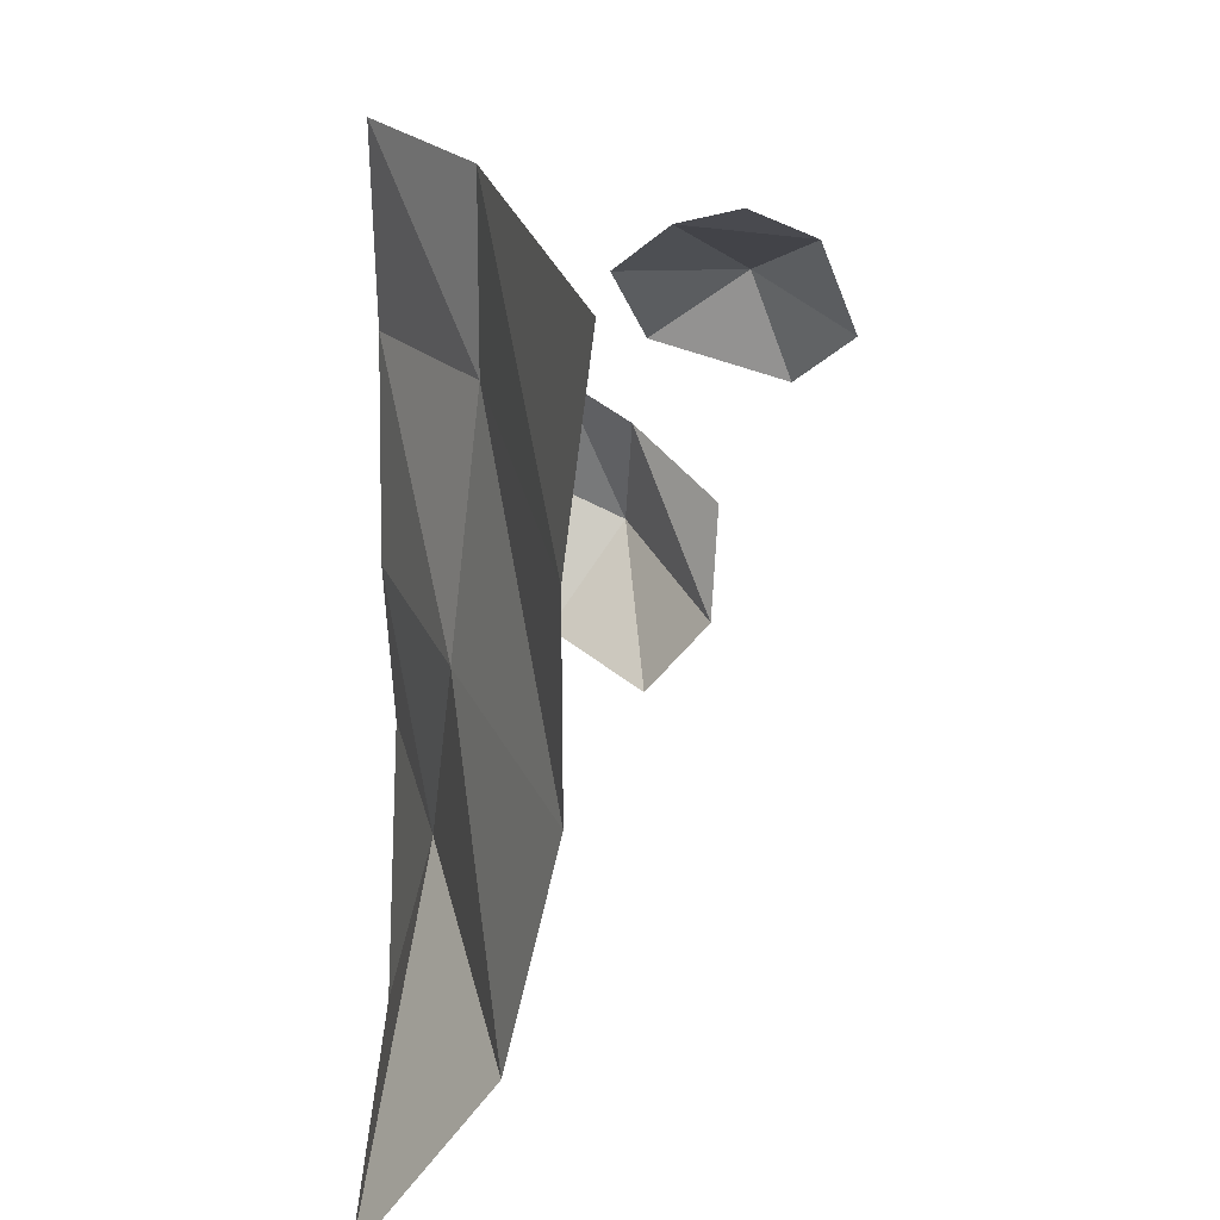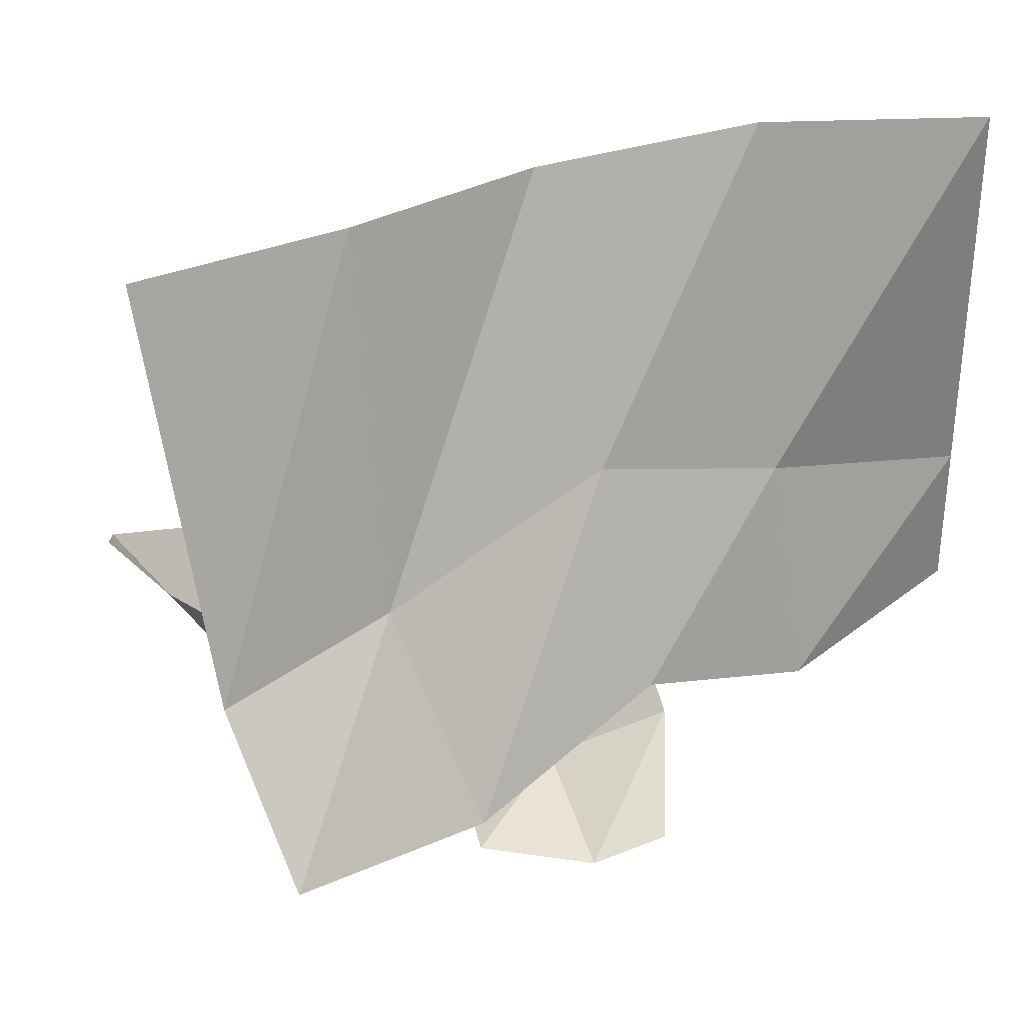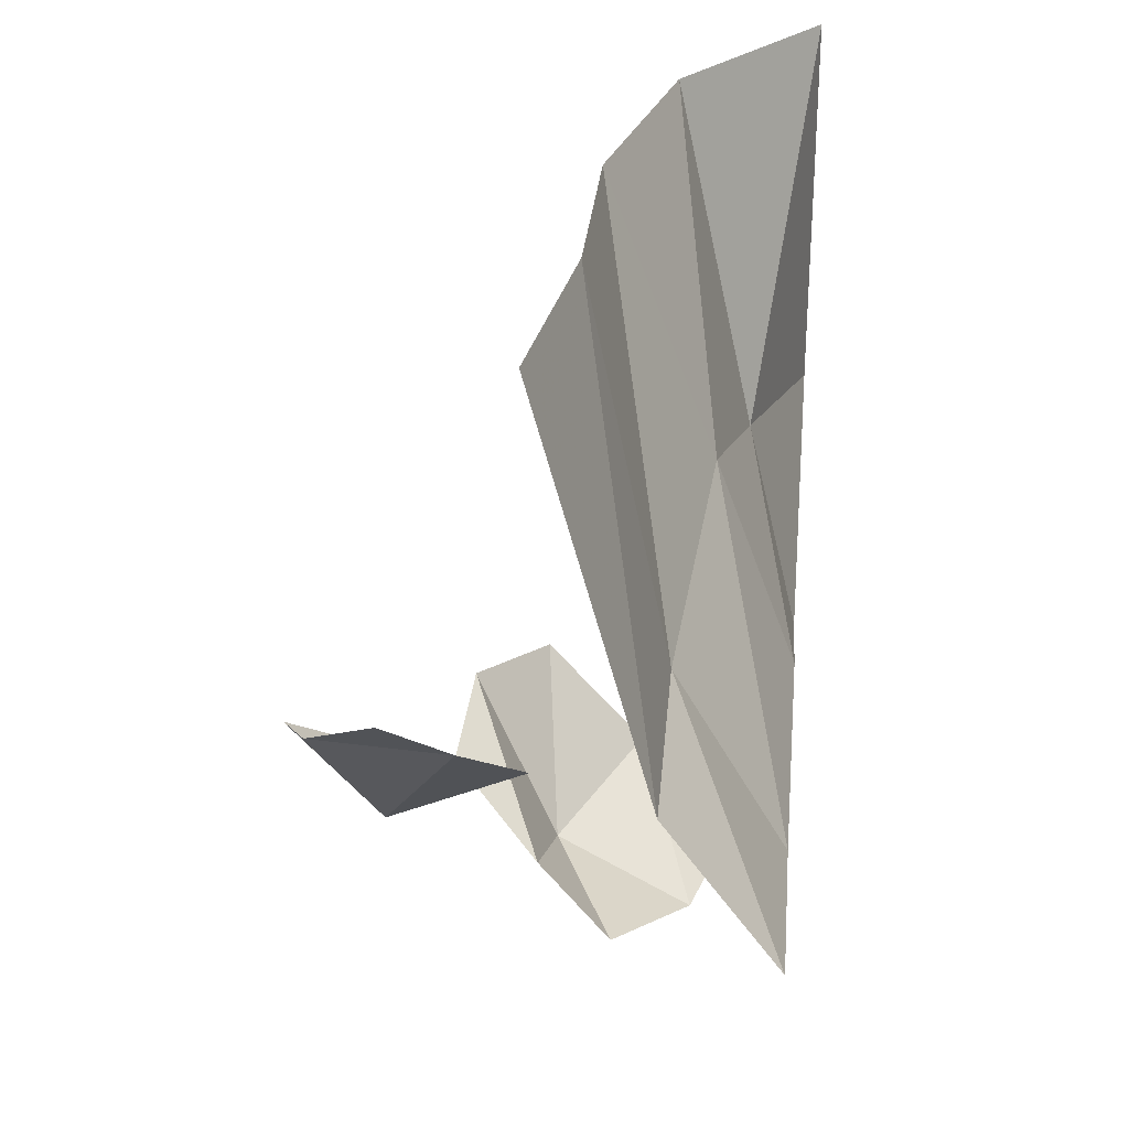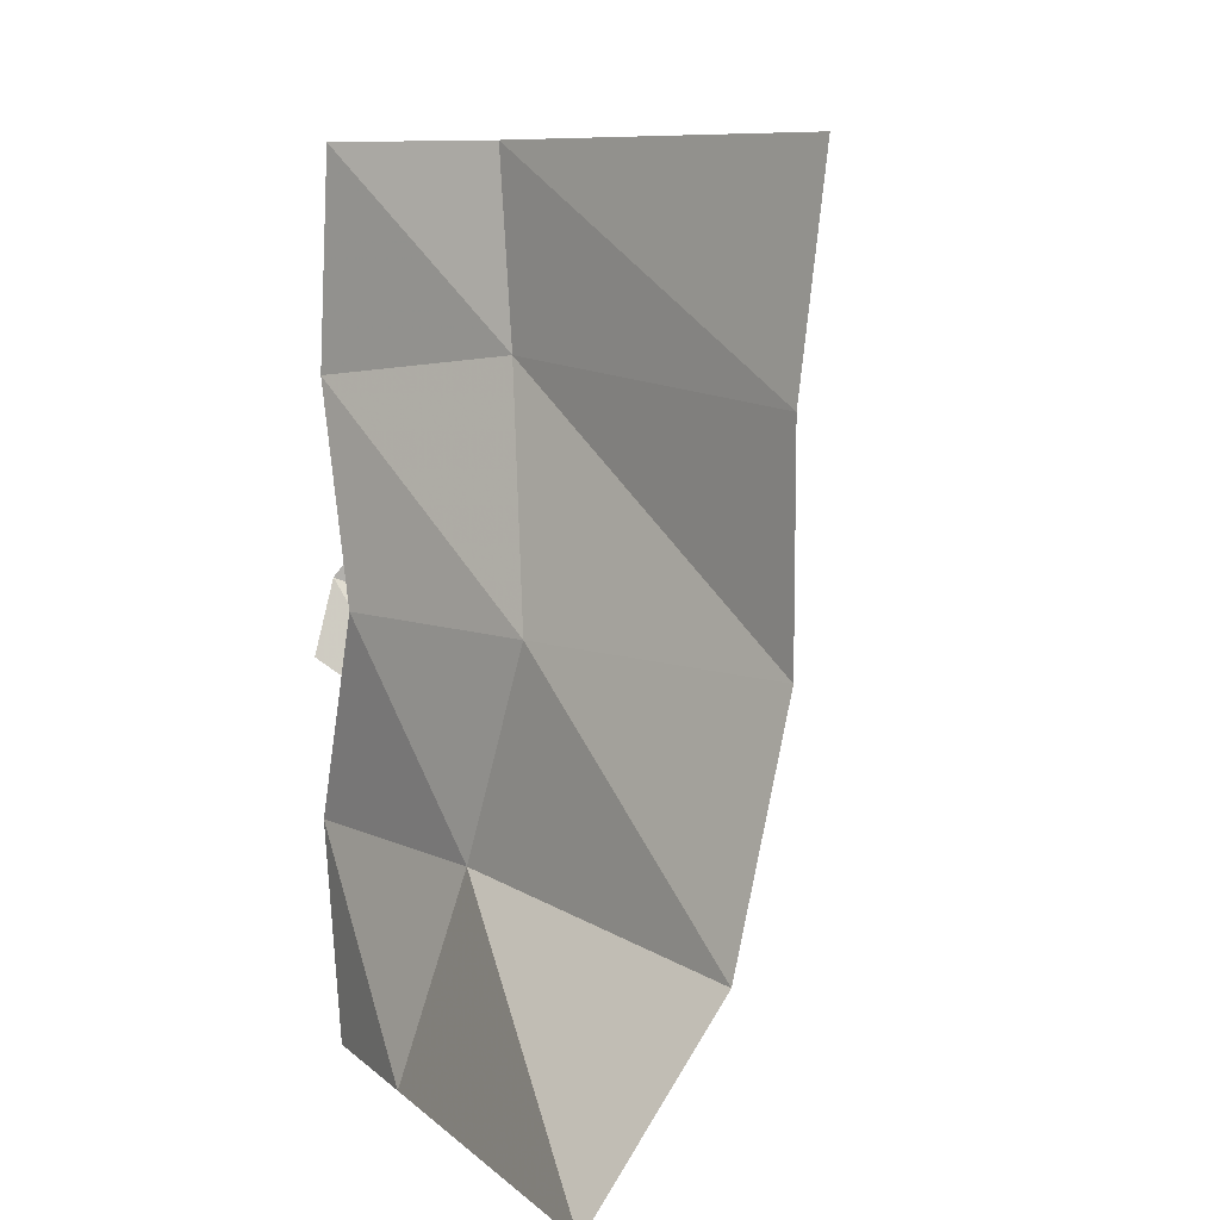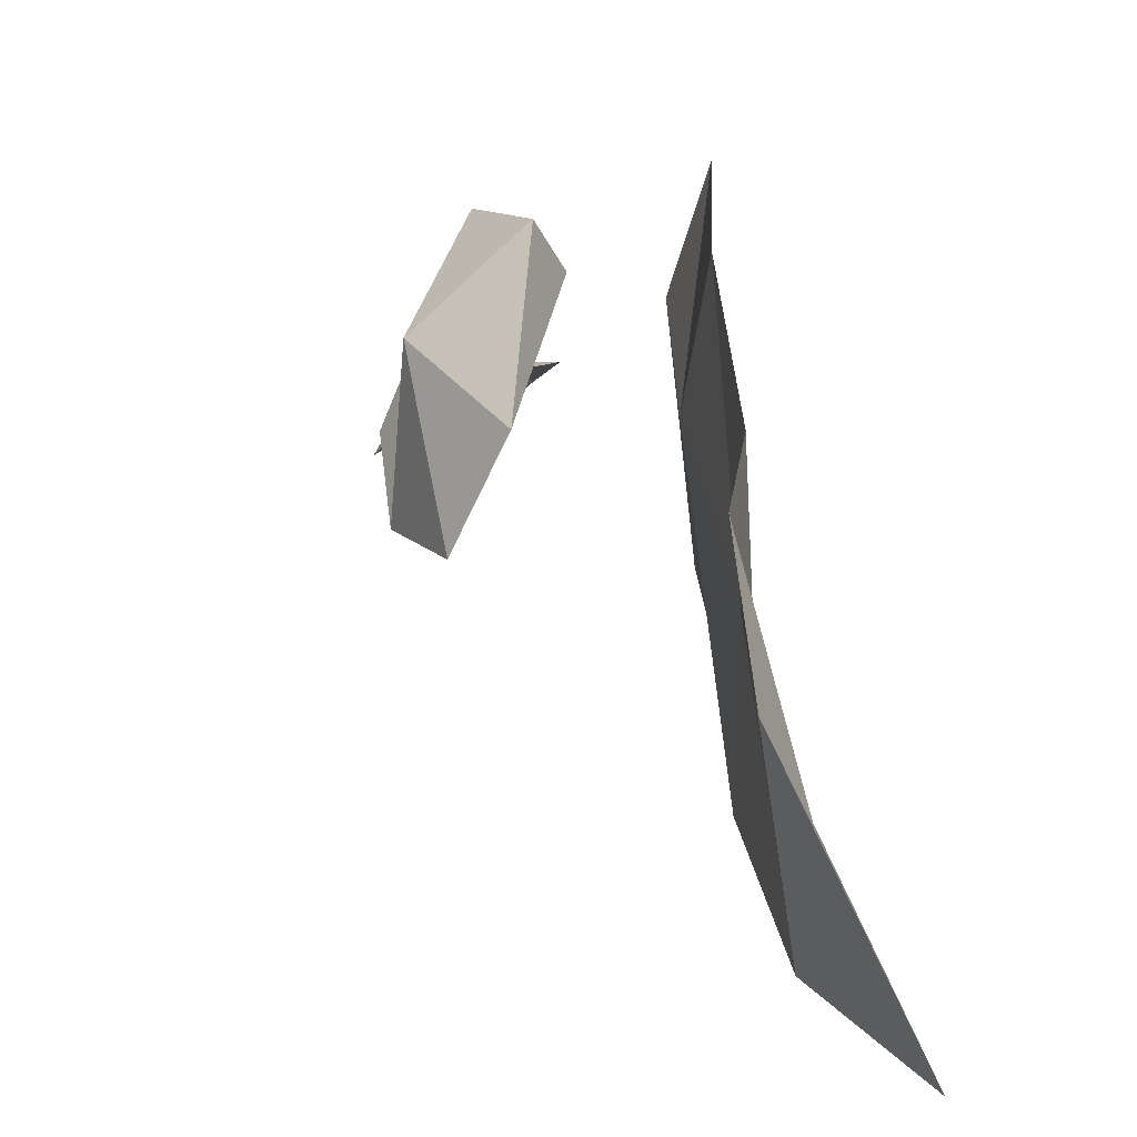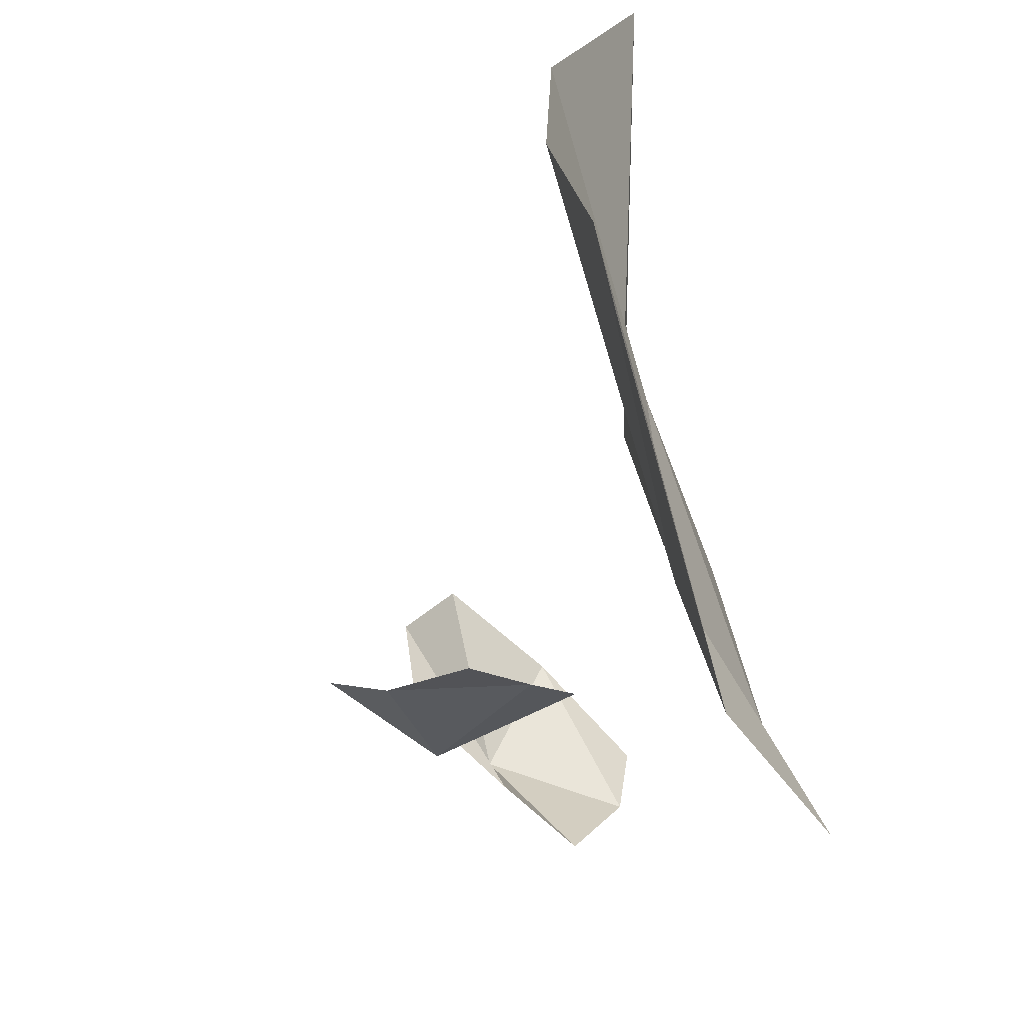
<metadata>
{"format":"obj","ext":"obj","renderer":"f3d","projection":"perspective","resolution":1024,"background":"white","views":[{"elev":26.0,"azim":-179.5,"up":"+Z"},{"elev":31.8,"azim":51.0,"up":"+Y"},{"elev":28.9,"azim":5.3,"up":"+Y"},{"elev":9.0,"azim":154.0,"up":"+Z"},{"elev":-49.4,"azim":22.0,"up":"+Z"},{"elev":27.9,"azim":-10.5,"up":"+Y"}]}
</metadata>
<code>
v 0.09375 -0.3516 0.3828
v 0.1406 -0.3984 0.3828
v 0.1641 -0.6094 0.3438
v 0.1172 -0.3984 0.3438
v 0.1641 -0.2266 0.3828
v 0.1172 -0.2266 0.3828
v 0.1406 -0.1797 0.3281
v 0.1172 0 0.3047
v 0.1406 0 0.3828
v 0.09375 0 0.3828
v -0.05469 -0.3828 0.1641
v -0.04688 -0.25 0.1406
v -0.0625 -0.2188 0.1172
v -0.07031 -0.25 0.1406
v -0.05469 -0.1406 0.1328
v -0.03906 -0.1406 0.1562
v -0.0625 -0.1094 0.1562
v -0.08594 0 0.1562
v -0.0625 0 0.1172
v -0.04688 0 0.1406
v 0.1875 -0.7344 0.3516
v 0.2344 -0.8281 0.3516
v 0.2578 -1.273 0.3125
v 0.2109 -0.8281 0.3125
v 0.2578 -0.4688 0.3516
v 0.2109 -0.4688 0.3516
v 0.2344 -0.375 0.2969
v 0.2344 0 0.3516
v 0.1875 0 0.3516
v 0.2109 0 0.2734
v 0.1719 -0.7344 -0.07031
v 0.1484 -0.8281 -0.03125
v 0.1641 -1.273 0.007812
v 0.1953 -0.8281 -0.02344
v 0.1328 -0.4688 -0.007812
v 0.1562 -0.4688 -0.04688
v 0.1875 -0.375 0
v 0.2266 0 -0.007812
v 0.1484 0 -0.03125
v 0.1719 0 -0.07031
v 0.2188 -0.5703 -0.3125
v 0.2266 -0.375 -0.3359
v 0.2109 -0.3203 -0.3594
v 0.2031 -0.375 -0.3359
v 0.2188 -0.2031 -0.3438
v 0.2344 -0.2031 -0.3203
v 0.2109 -0.1562 -0.3203
v 0.1875 0 -0.3203
v 0.2109 0 -0.3594
v 0.2266 0 -0.3359
v 0.2734 -1.273 -0.007812
v 0.2578 -0.8281 0.03125
v 0.2812 -0.7344 0.07031
v 0.3047 -0.8281 0.02344
v 0.2422 -0.4688 0.007812
v 0.2969 -0.375 0
v 0.2656 -0.4688 0.04688
v 0.3359 -1.273 0.4141
v 0.375 -0.8281 0.3828
v 0.3672 -0.7344 0.3359
v 0.3359 -0.8281 0.3672
v 0.375 -0.4688 0.4062
v 0.3203 -0.375 0.3906
v 0.3672 -0.4688 0.3594
v 0.08594 -0.4531 0.3906
v 0.08594 -0.5234 0.4219
v 0.1094 -0.7969 0.4453
v 0.1094 -0.5234 0.4141
v 0.08594 -0.2891 0.4062
v 0.1172 -0.2266 0.4297
v 0.08594 -0.2891 0.4453
v 0.08594 0 0.3906
v 0.08594 0 0.4219
v 0.1797 -0.4297 0.4453
v 0.1094 -0.3828 0.4766
v 0.03125 -0.4297 0.4297
v 0.09375 -0.5703 0.3516
v 0.2422 -0.4922 0.375
v 0.2031 -0.5703 0.2734
v 0.04688 -0.5625 0.2266
v -0.01562 -0.4922 0.3047
v 0.2188 -0.8125 0.07812
v 0.1172 -0.7188 0.01562
v 0.125 -0.6875 -0.125
v 0.2266 -0.8828 -0.07812
v 0.3047 -0.8984 0.1016
v 0.3906 -0.9297 -0.01562
v 0.3203 -0.8125 -0.1953
v 0.4219 -0.9141 -0.1094
v 0.2031 -0.7031 -0.2266
v 0.375 -0.4531 0.5
v 0.25 0 0.5
v 0.2812 0 0.25
v 0.375 -0.4219 0.2812
v 0.5 -0.625 0.5
v 0.5 -0.6562 0.25
v 0.4062 -0.3281 0
v 0.5 -0.5781 0
v 0.4375 -0.4062 -0.25
v 0.5 -0.6719 -0.25
v 0.5 -0.4531 -0.5
v 0.5 -0.625 -0.5
v 0.2812 0 0
v 0.3438 0 -0.2812
v 0.5 0 -0.5
f 1 2 3
f 1 3 4
f 1 4 2
f 1 2 5
f 1 5 6
f 1 6 4
f 4 6 7
f 4 7 2
f 2 7 5
f 5 7 8
f 5 8 9
f 5 9 6
f 6 9 10
f 6 10 7
f 7 10 8
f 2 4 3
f 11 12 13
f 11 13 14
f 11 14 12
f 12 14 13
f 12 13 15
f 12 15 16
f 12 16 14
f 14 16 17
f 14 17 13
f 13 17 15
f 15 17 18
f 15 18 19
f 15 19 16
f 16 19 20
f 16 20 17
f 17 20 18
f 21 22 23
f 21 23 24
f 21 24 22
f 21 22 25
f 21 25 26
f 21 26 24
f 24 26 27
f 24 27 22
f 22 27 25
f 22 24 23
f 26 25 28
f 26 28 29
f 26 29 27
f 27 29 30
f 31 32 33
f 31 33 34
f 31 34 32
f 31 32 35
f 31 35 36
f 31 36 34
f 34 36 37
f 34 37 32
f 32 37 35
f 35 37 38
f 35 38 39
f 35 39 36
f 36 39 40
f 36 40 37
f 32 34 33
f 41 42 43
f 41 43 44
f 41 44 42
f 42 44 43
f 42 43 45
f 42 45 46
f 42 46 44
f 44 46 47
f 44 47 43
f 43 47 45
f 45 47 48
f 45 48 49
f 45 49 46
f 50 48 47
f 50 47 46
f 51 52 53
f 51 53 54
f 51 54 52
f 52 54 53
f 52 53 55
f 52 55 56
f 52 56 54
f 54 56 57
f 54 57 53
f 53 57 55
f 58 59 60
f 58 60 61
f 58 61 59
f 59 61 60
f 59 60 62
f 59 62 63
f 59 63 61
f 61 63 64
f 61 64 60
f 60 64 62
f 65 66 67
f 65 67 68
f 65 68 66
f 65 66 69
f 65 69 70
f 65 70 68
f 68 70 71
f 68 71 66
f 66 71 69
f 69 71 72
f 72 71 73
f 66 68 67
f 74 75 76
f 74 76 77
f 74 77 78
f 78 77 79
f 79 77 80
f 80 77 81
f 81 77 76
f 82 83 84
f 82 84 85
f 82 85 86
f 86 85 87
f 87 85 88
f 87 88 89
f 85 84 90
f 85 90 88
f 91 92 93
f 91 93 94
f 91 94 95
f 95 94 96
f 96 94 97
f 96 97 98
f 98 97 99
f 98 99 100
f 100 99 101
f 100 101 102
f 94 93 103
f 94 103 97
f 97 103 104
f 97 104 99
f 99 104 105
f 99 105 101

</code>
